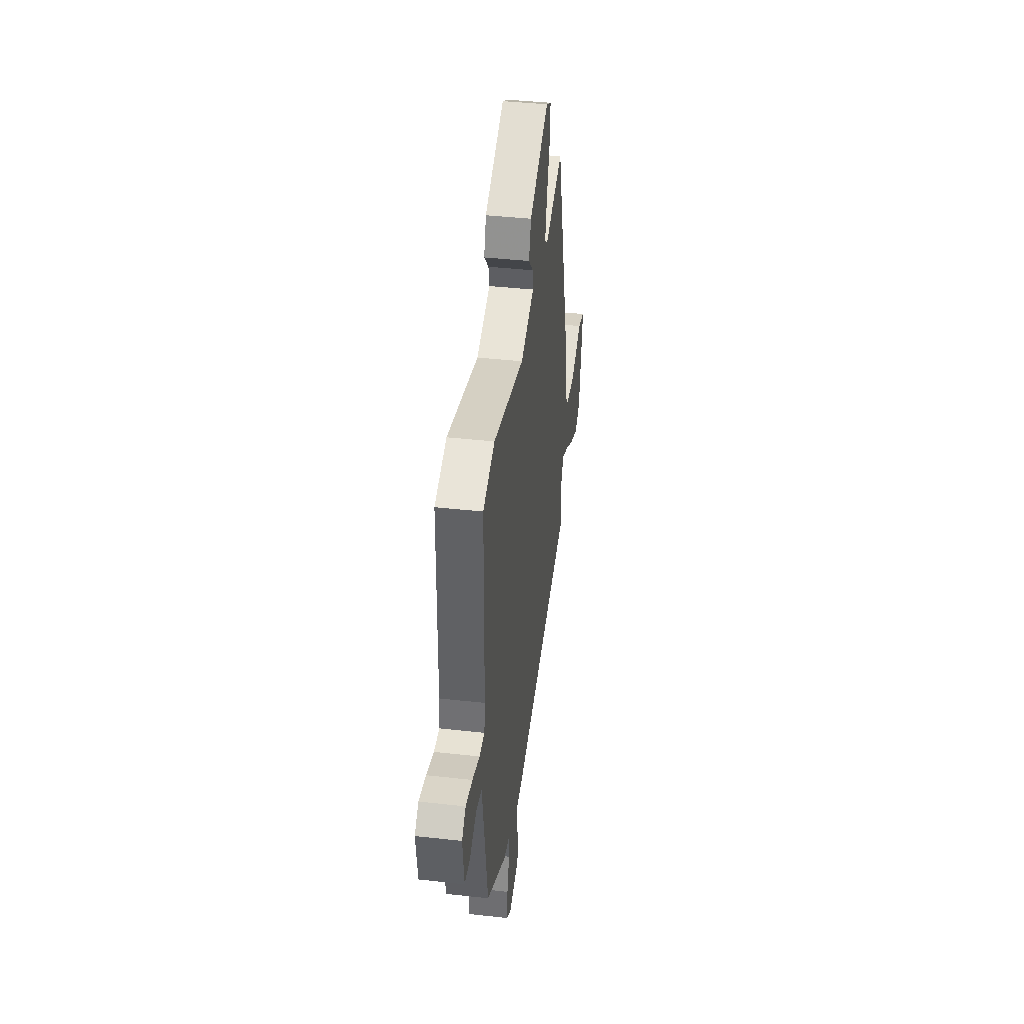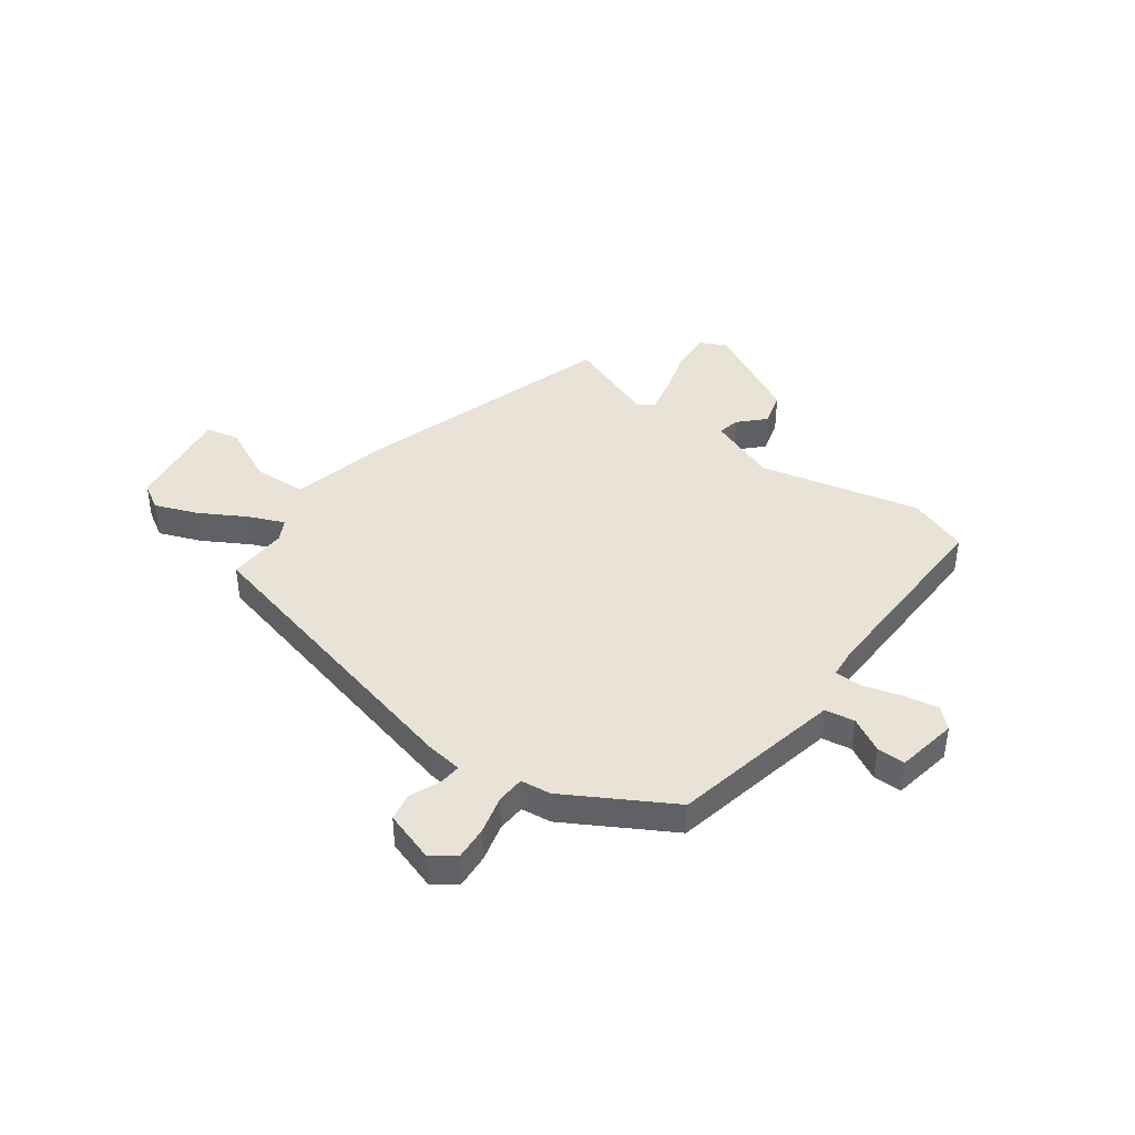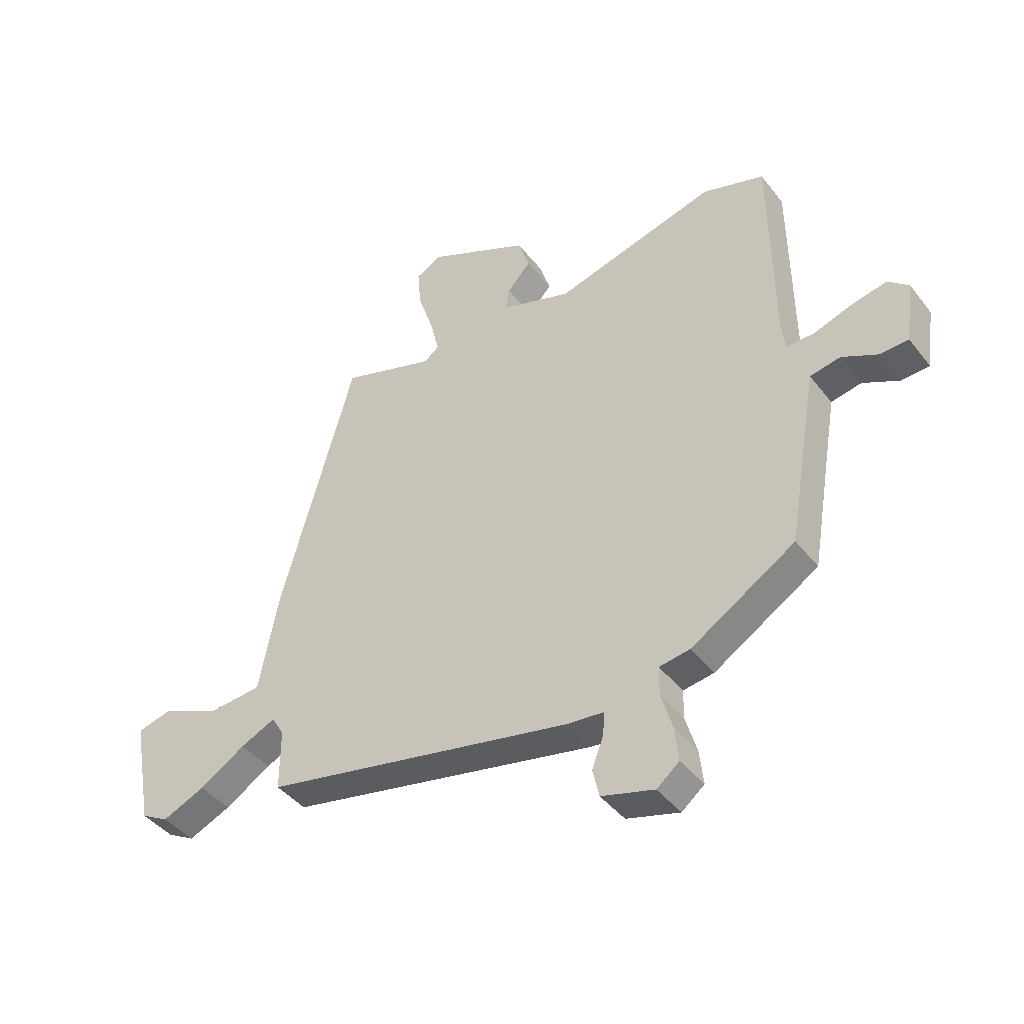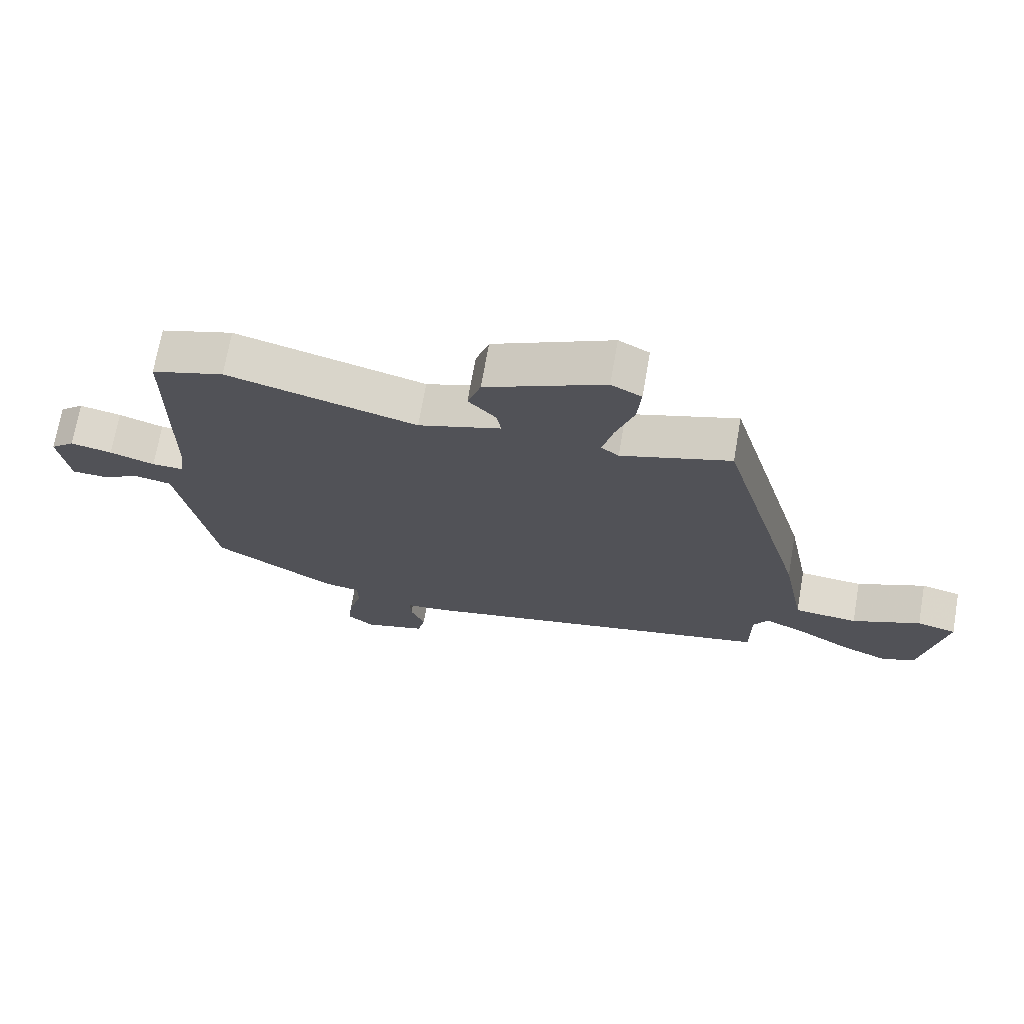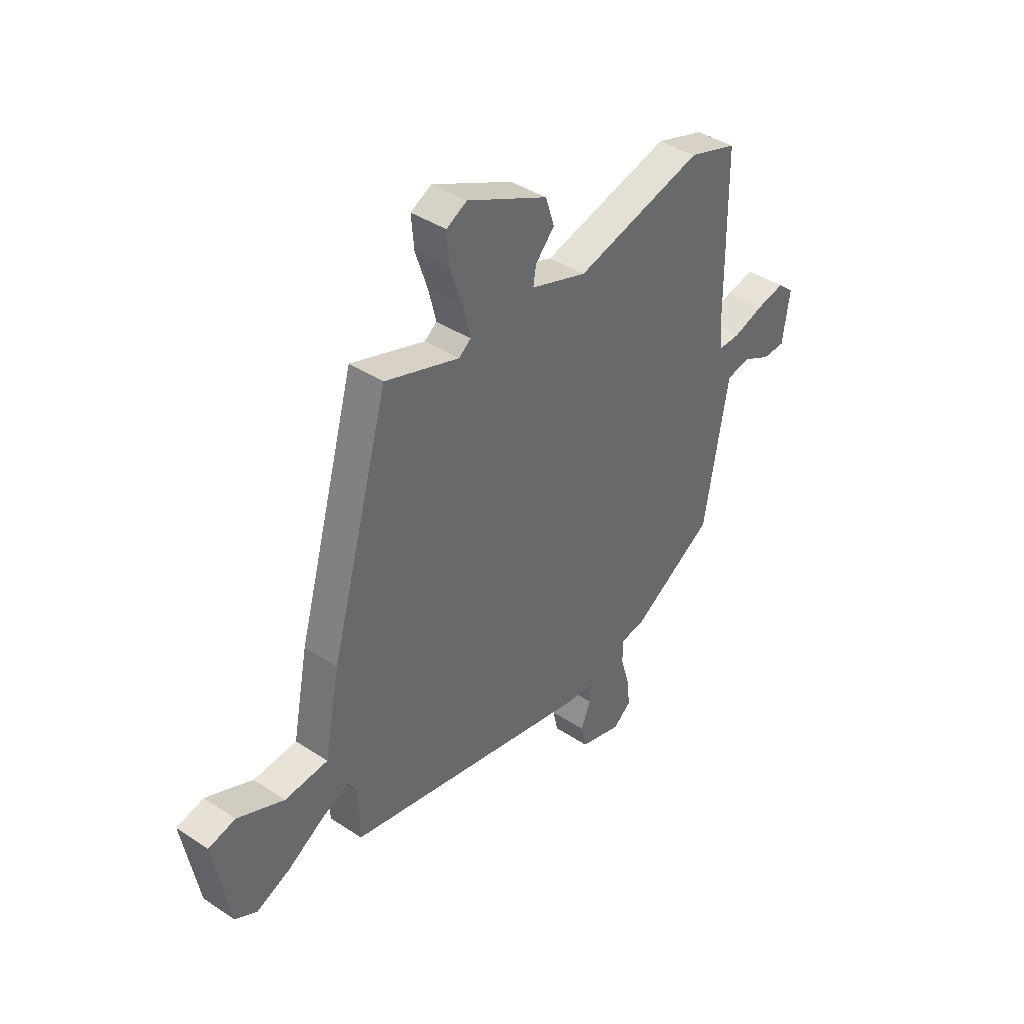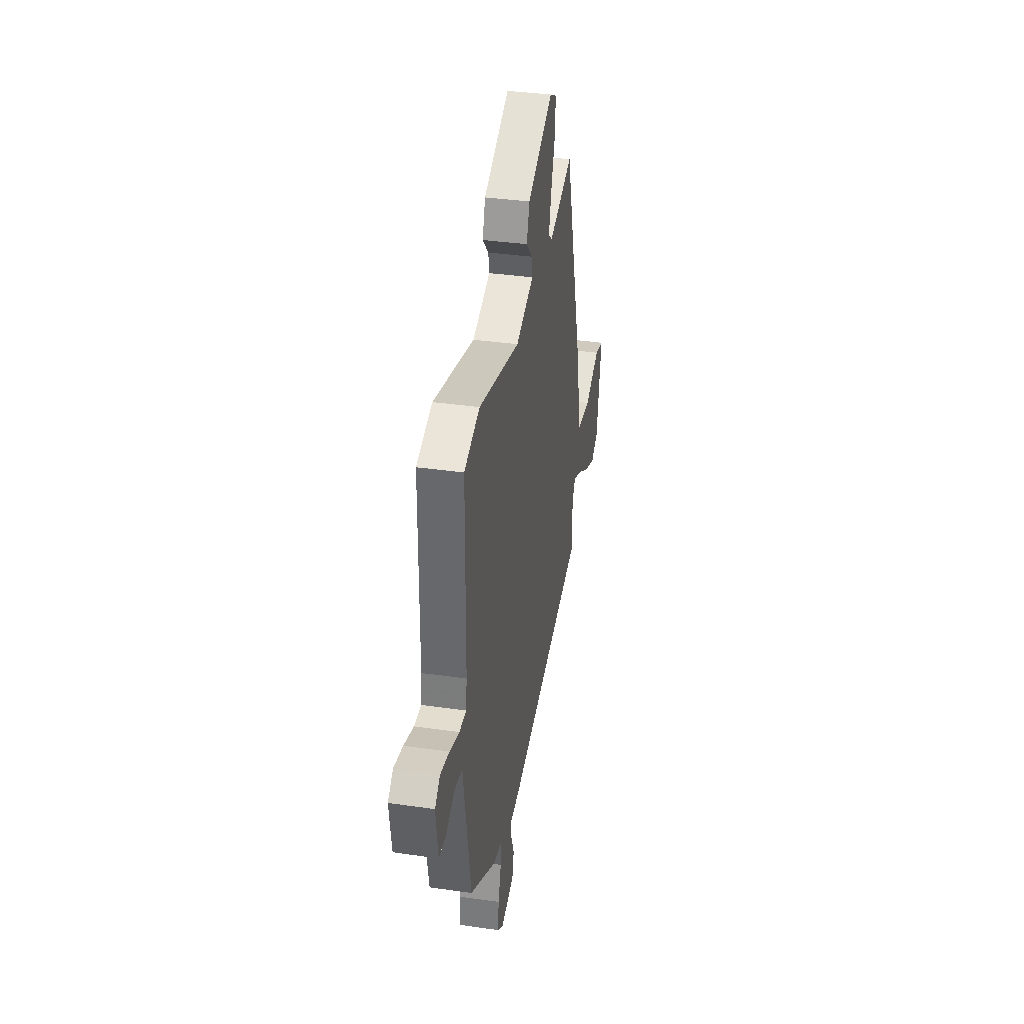
<metadata>
{"format":"obj","ext":"obj","renderer":"f3d","projection":"perspective","resolution":1024,"background":"white","views":[{"elev":40.8,"azim":-82.2,"up":"+Z"},{"elev":41.6,"azim":-141.7,"up":"+Y"},{"elev":-42.5,"azim":-145.3,"up":"+Z"},{"elev":70.7,"azim":9.9,"up":"+Z"},{"elev":40.3,"azim":129.2,"up":"+Z"},{"elev":36.6,"azim":-79.4,"up":"+Z"}]}
</metadata>
<code>
v -0.499 0.07 -0.354
v -0.532 0.07 -0.162
v -0.555 0.07 -0.03
v -0.611 0.07 -0.019
v -0.677 0.07 -0.052
v -0.73 0.07 -0.05
v -0.746 0.07 0.065
v -0.708 0.07 0.098
v -0.642 0.07 0.084
v -0.571 0.07 0.06
v -0.52 0.07 0.059
v -0.513 0.07 0.117
v -0.509 0.07 0.497
v -0.395 0.07 0.533
v -0.095 0.07 0.452
v 0.036 0.07 0.496
v 0.029 0.07 0.538
v -0.015 0.07 0.586
v 0.006 0.07 0.65
v 0.195 0.07 0.739
v 0.243 0.07 0.713
v 0.237 0.07 0.641
v 0.208 0.07 0.554
v 0.191 0.07 0.484
v 0.219 0.07 0.462
v 0.393 0.07 0.519
v 0.53 0.07 0.031
v 0.566 0.07 -0.155
v 0.667 0.07 -0.164
v 0.776 0.07 -0.116
v 0.839 0.07 -0.132
v 0.802 0.07 -0.334
v 0.751 0.07 -0.362
v 0.672 0.07 -0.328
v 0.587 0.07 -0.275
v 0.522 0.07 -0.245
v 0.499 0.07 -0.284
v 0.499 0.07 -0.398
v -0.079 0.07 -0.518
v -0.148 0.07 -0.525
v -0.146 0.07 -0.567
v -0.124 0.07 -0.624
v -0.136 0.07 -0.677
v -0.234 0.07 -0.705
v -0.276 0.07 -0.671
v -0.269 0.07 -0.607
v -0.248 0.07 -0.536
v -0.249 0.07 -0.483
v -0.306 0.07 -0.474
v -0.499 0 -0.354
v -0.532 0 -0.162
v -0.555 0 -0.03
v -0.611 0 -0.019
v -0.677 0 -0.052
v -0.73 0 -0.05
v -0.746 0 0.065
v -0.708 0 0.098
v -0.642 0 0.084
v -0.571 0 0.06
v -0.52 0 0.059
v -0.513 0 0.117
v -0.509 0 0.497
v -0.395 0 0.533
v -0.095 0 0.452
v 0.036 0 0.496
v 0.029 0 0.538
v -0.015 0 0.586
v 0.006 0 0.65
v 0.195 0 0.739
v 0.243 0 0.713
v 0.237 0 0.641
v 0.208 0 0.554
v 0.191 0 0.484
v 0.219 0 0.462
v 0.393 0 0.519
v 0.53 0 0.031
v 0.566 0 -0.155
v 0.667 0 -0.164
v 0.776 0 -0.116
v 0.839 0 -0.132
v 0.802 0 -0.334
v 0.751 0 -0.362
v 0.672 0 -0.328
v 0.587 0 -0.275
v 0.522 0 -0.245
v 0.499 0 -0.284
v 0.499 0 -0.398
v -0.079 0 -0.518
v -0.148 0 -0.525
v -0.146 0 -0.567
v -0.124 0 -0.624
v -0.136 0 -0.677
v -0.234 0 -0.705
v -0.276 0 -0.671
v -0.269 0 -0.607
v -0.248 0 -0.536
v -0.249 0 -0.483
v -0.306 0 -0.474
f 48 49 1 2
f 44 45 46 47
f 44 47 48
f 41 42 43 44
f 40 41 44 48
f 37 38 39 40
f 36 37 40 48
f 32 33 34 35
f 32 35 36
f 29 30 31 32
f 28 29 32 36
f 25 26 27 28
f 24 25 28 36
f 20 21 22 23
f 20 23 24
f 17 18 19 20
f 16 17 20 24
f 15 16 24 36
f 12 13 14 15
f 11 12 15 36
f 7 8 9 10
f 5 6 7 10
f 4 5 10 11
f 3 4 11
f 11 36 48
f 2 3 11 48
f 51 50 98 97
f 96 95 94 93
f 97 96 93
f 93 92 91 90
f 97 93 90 89
f 89 88 87 86
f 97 89 86 85
f 84 83 82 81
f 85 84 81
f 81 80 79 78
f 85 81 78 77
f 77 76 75 74
f 85 77 74 73
f 72 71 70 69
f 73 72 69
f 69 68 67 66
f 73 69 66 65
f 85 73 65 64
f 64 63 62 61
f 85 64 61 60
f 59 58 57 56
f 59 56 55 54
f 60 59 54 53
f 60 53 52
f 97 85 60
f 97 60 52 51
f 1 50 51 2
f 2 51 52 3
f 3 52 53 4
f 4 53 54 5
f 5 54 55 6
f 6 55 56 7
f 7 56 57 8
f 8 57 58 9
f 9 58 59 10
f 10 59 60 11
f 11 60 61 12
f 12 61 62 13
f 13 62 63 14
f 14 63 64 15
f 15 64 65 16
f 16 65 66 17
f 17 66 67 18
f 18 67 68 19
f 19 68 69 20
f 20 69 70 21
f 21 70 71 22
f 22 71 72 23
f 23 72 73 24
f 24 73 74 25
f 25 74 75 26
f 26 75 76 27
f 27 76 77 28
f 28 77 78 29
f 29 78 79 30
f 30 79 80 31
f 31 80 81 32
f 32 81 82 33
f 33 82 83 34
f 34 83 84 35
f 35 84 85 36
f 36 85 86 37
f 37 86 87 38
f 38 87 88 39
f 39 88 89 40
f 40 89 90 41
f 41 90 91 42
f 42 91 92 43
f 43 92 93 44
f 44 93 94 45
f 45 94 95 46
f 46 95 96 47
f 47 96 97 48
f 48 97 98 49
f 49 98 50 1

</code>
